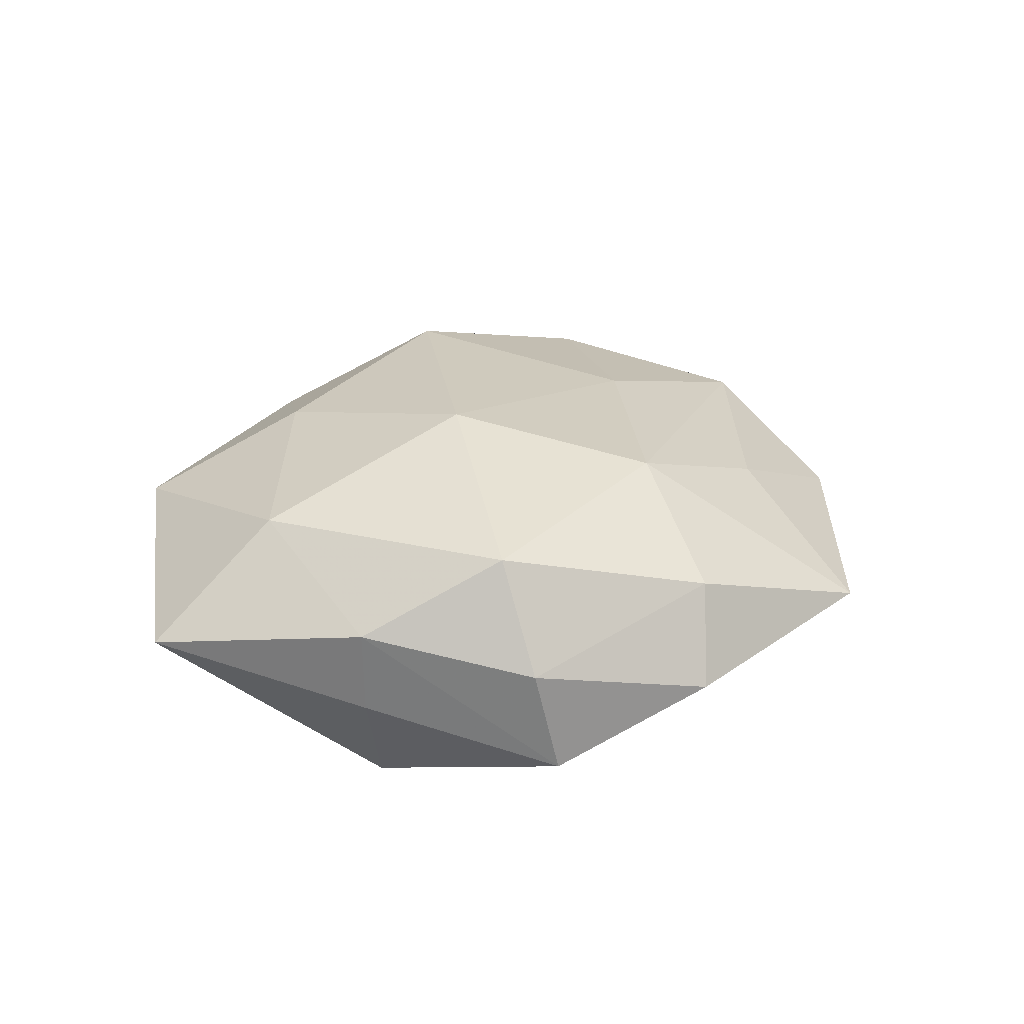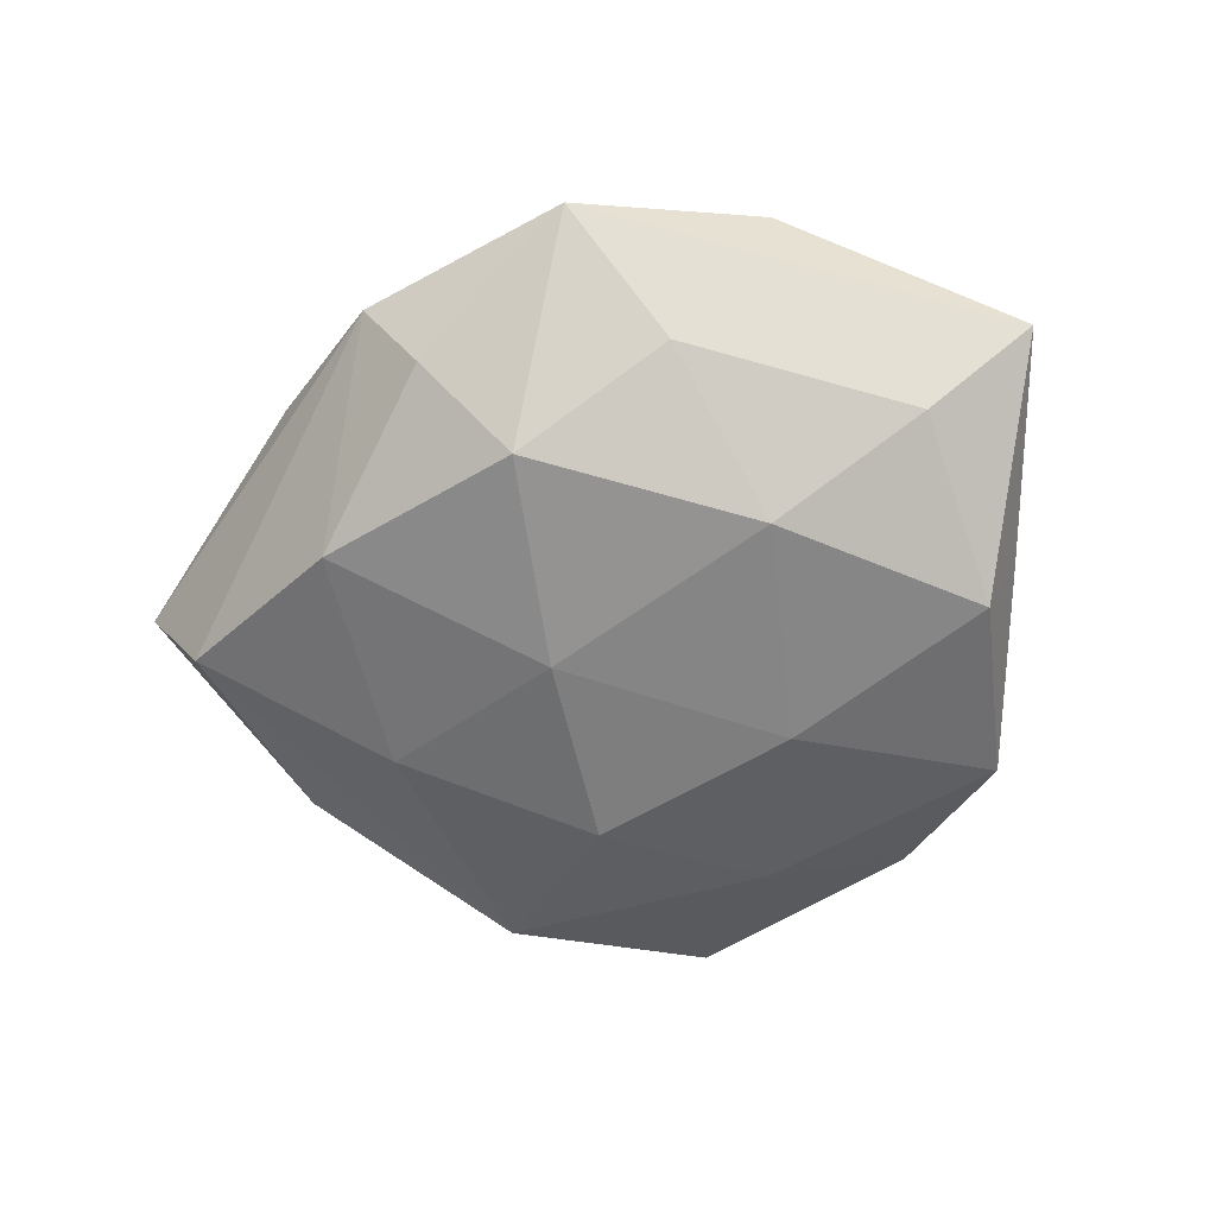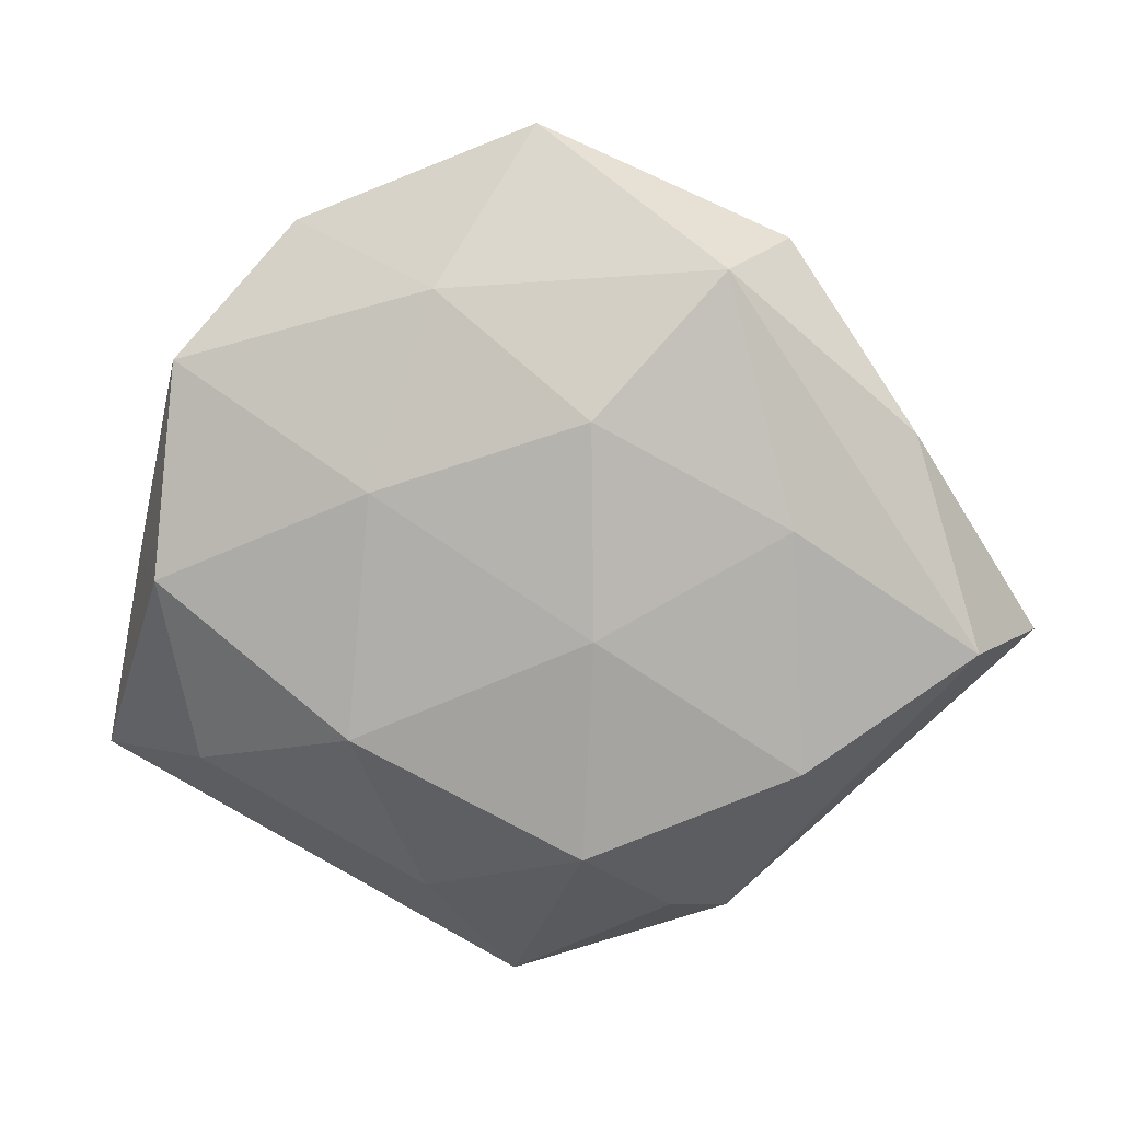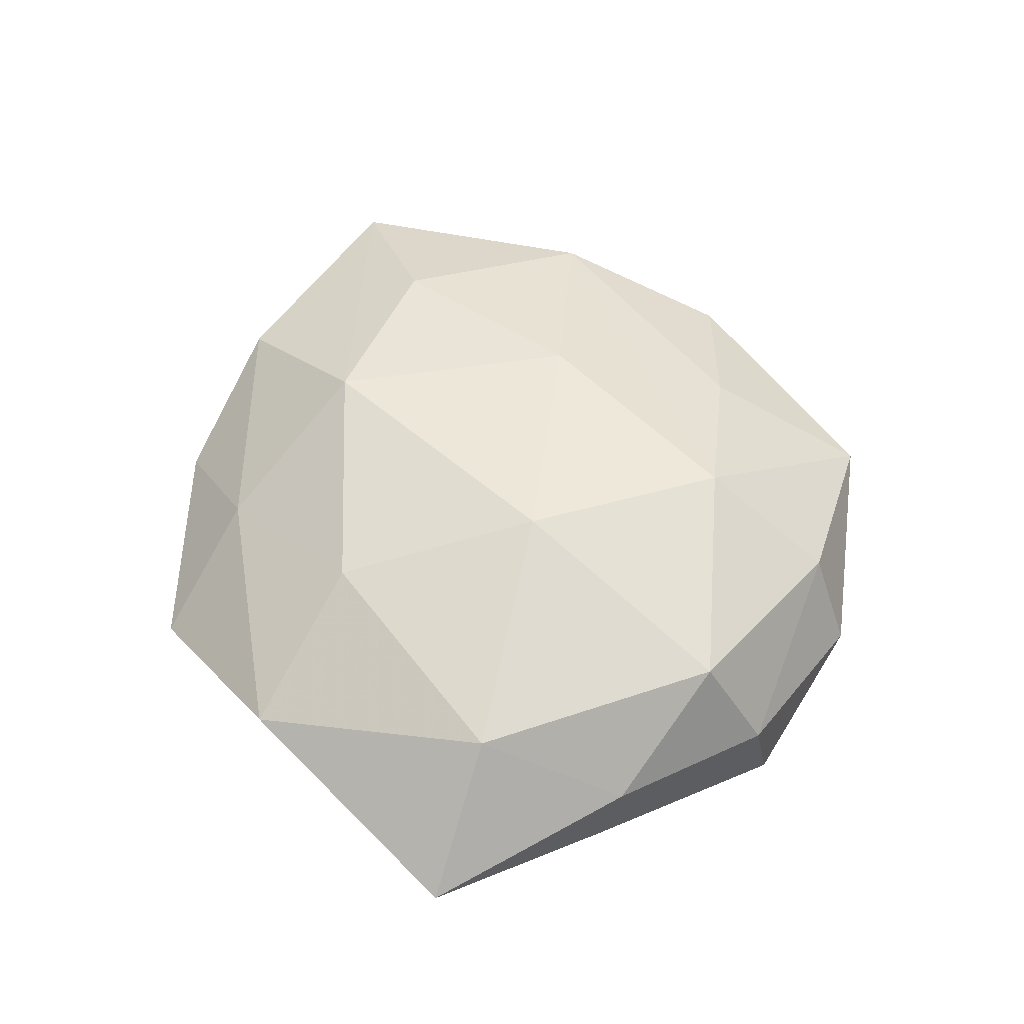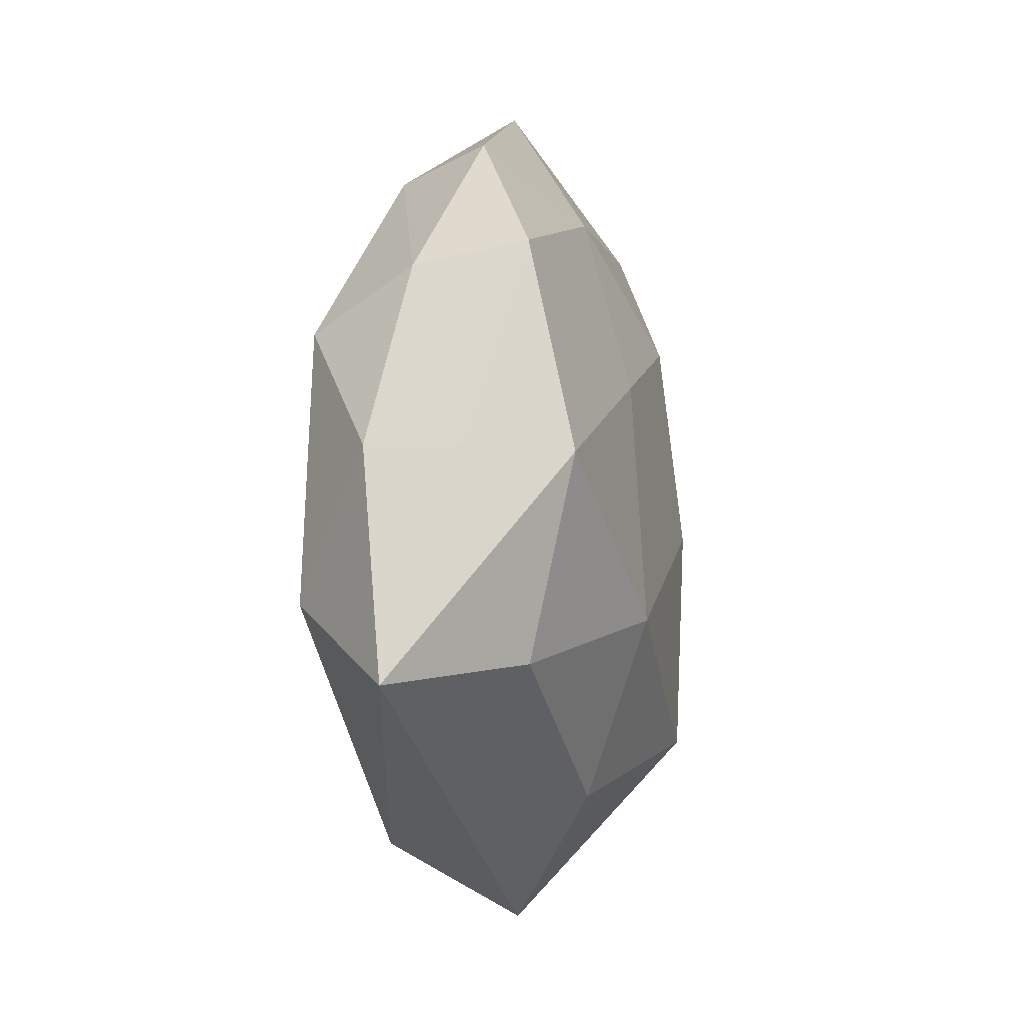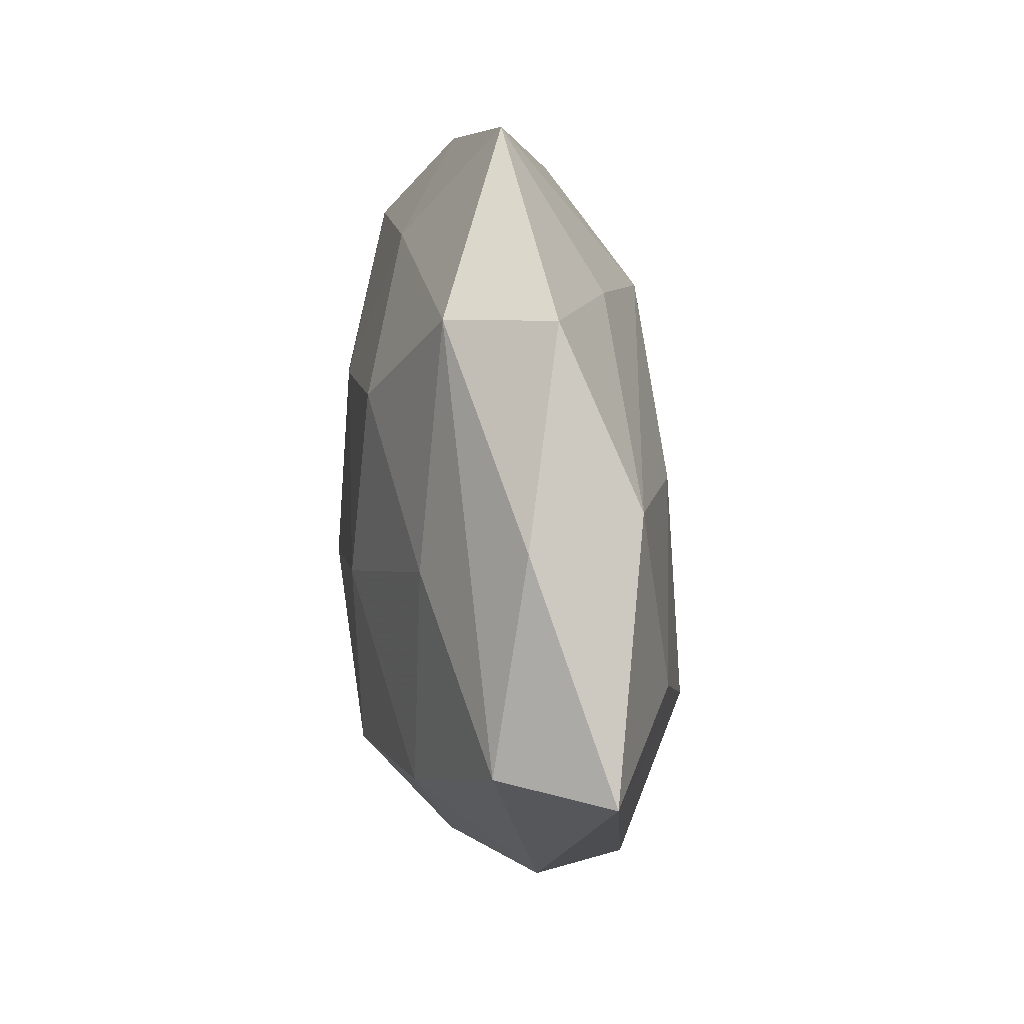
<metadata>
{"format":"obj","ext":"obj","renderer":"f3d","projection":"perspective","resolution":1024,"background":"white","views":[{"elev":26.0,"azim":113.9,"up":"+Z"},{"elev":-65.4,"azim":11.6,"up":"+Z"},{"elev":14.9,"azim":-174.1,"up":"+Y"},{"elev":56.8,"azim":75.2,"up":"+Z"},{"elev":-6.9,"azim":102.9,"up":"+Y"},{"elev":28.6,"azim":-98.3,"up":"+Y"}]}
</metadata>
<code>
v 0.007342 -0.0234 -0.008181
v 0.03057 0.002164 -0.003304
v -0.01118 0.008204 0.01212
v -0.0353 -0.003732 -0.00592
v 0.02421 0.0121 0.009952
v -0.01613 -0.02764 0.0005684
v -0.02103 0.006541 -0.009676
v 0.0137 0.02646 0.005746
v -0.01219 -0.01252 0.01369
v -0.007124 0.02338 0.007202
v 0.02609 -0.009077 0.01028
v -0.005616 -0.01876 -0.0135
v 0.01054 0.00938 -0.01249
v 0.01218 -0.009595 -0.01395
v -0.0301 0.01265 -0.002425
v 0.02629 0.01823 -0.007517
v -0.005582 -0.02477 0.006475
v 0.03512 -0.01563 0.001374
v 0.02539 -0.0137 -0.007376
v -0.0007464 0.03565 -0.0002749
v -0.01574 0.0257 -0.006965
v 0.00699 -0.01708 0.01155
v 0.01766 0.02826 -0.001956
v -0.04011 -0.004091 0.002871
v 0.006266 0.0181 0.01244
v -0.01191 -0.02497 -0.006458
v 0.006189 0.02405 -0.007879
v 0.001184 -0.03333 -0.001002
v -0.006063 0.01507 -0.01215
v 0.01648 -0.02707 0.005732
v -0.006465 -0.001224 -0.01402
v -0.02749 0.01404 0.006768
v 0.02725 0.01645 0.001269
v -0.02577 -0.002759 0.009549
v 0.03111 0.002269 0.003908
v -0.02529 -0.01893 0.006082
v 0.00801 0.0002955 0.01472
v -0.02212 -0.01231 -0.01057
v 0.02742 0.00182 -0.0113
v -0.02007 0.02696 0.001357
f 40 21 15
f 20 21 40
f 11 5 37
f 37 5 25
f 7 21 29
f 7 38 4
f 4 21 7
f 4 15 21
f 6 4 38
f 10 20 40
f 25 20 10
f 40 32 10
f 10 32 25
f 8 20 25
f 25 5 8
f 23 20 8
f 40 15 24
f 24 32 40
f 15 4 24
f 24 6 36
f 4 6 24
f 3 37 25
f 25 32 3
f 13 39 14
f 13 16 39
f 28 30 17
f 36 6 17
f 17 6 28
f 31 12 38
f 31 38 7
f 7 29 31
f 14 12 31
f 31 13 14
f 29 13 31
f 28 6 26
f 26 12 28
f 26 6 38
f 38 12 26
f 33 16 23
f 23 8 33
f 33 8 5
f 21 20 27
f 27 29 21
f 27 20 23
f 23 16 27
f 27 13 29
f 16 13 27
f 37 3 9
f 36 17 9
f 9 24 36
f 1 12 14
f 28 12 1
f 18 30 28
f 11 30 18
f 22 17 30
f 22 9 17
f 22 30 11
f 11 37 22
f 37 9 22
f 34 3 32
f 34 9 3
f 32 24 34
f 24 9 34
f 28 1 19
f 19 18 28
f 19 1 14
f 14 39 19
f 39 18 19
f 35 33 5
f 35 5 11
f 11 18 35
f 16 33 35
f 16 35 2
f 2 35 18
f 39 16 2
f 2 18 39

</code>
